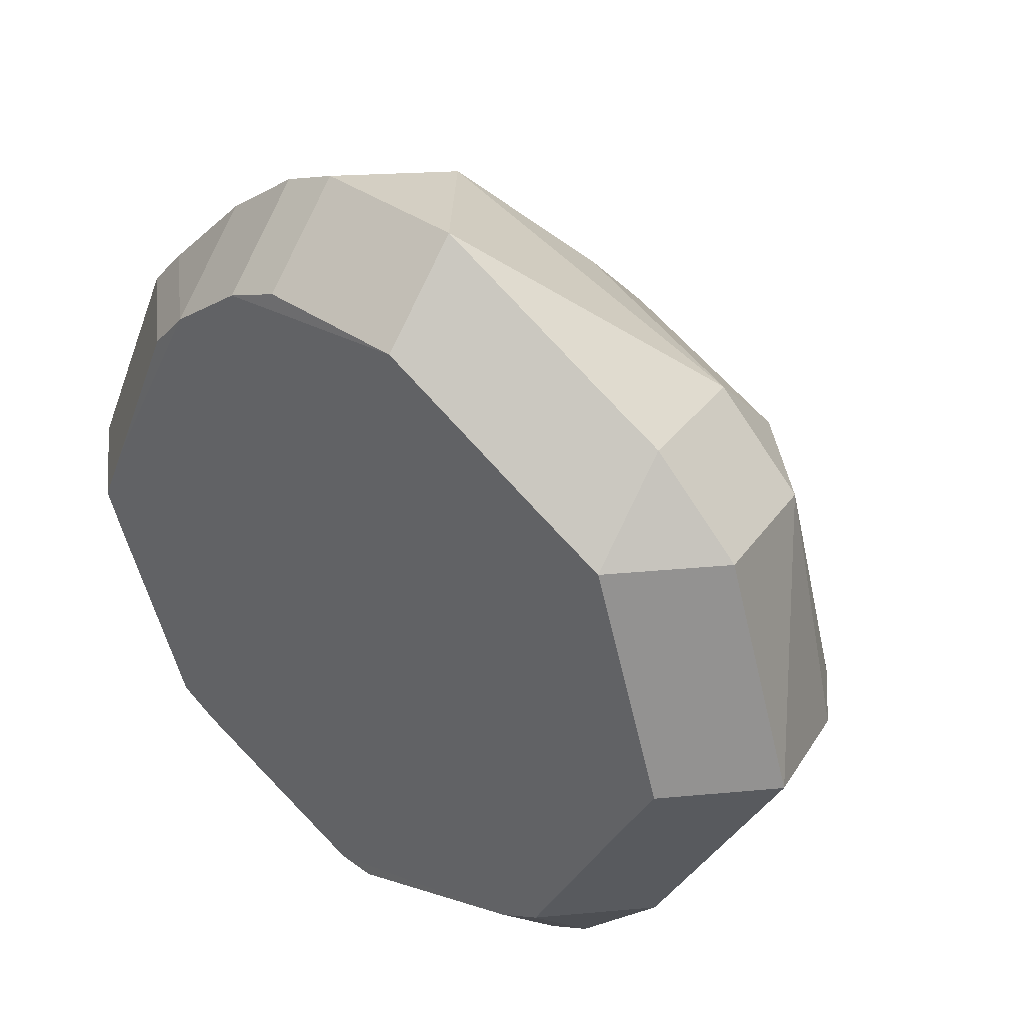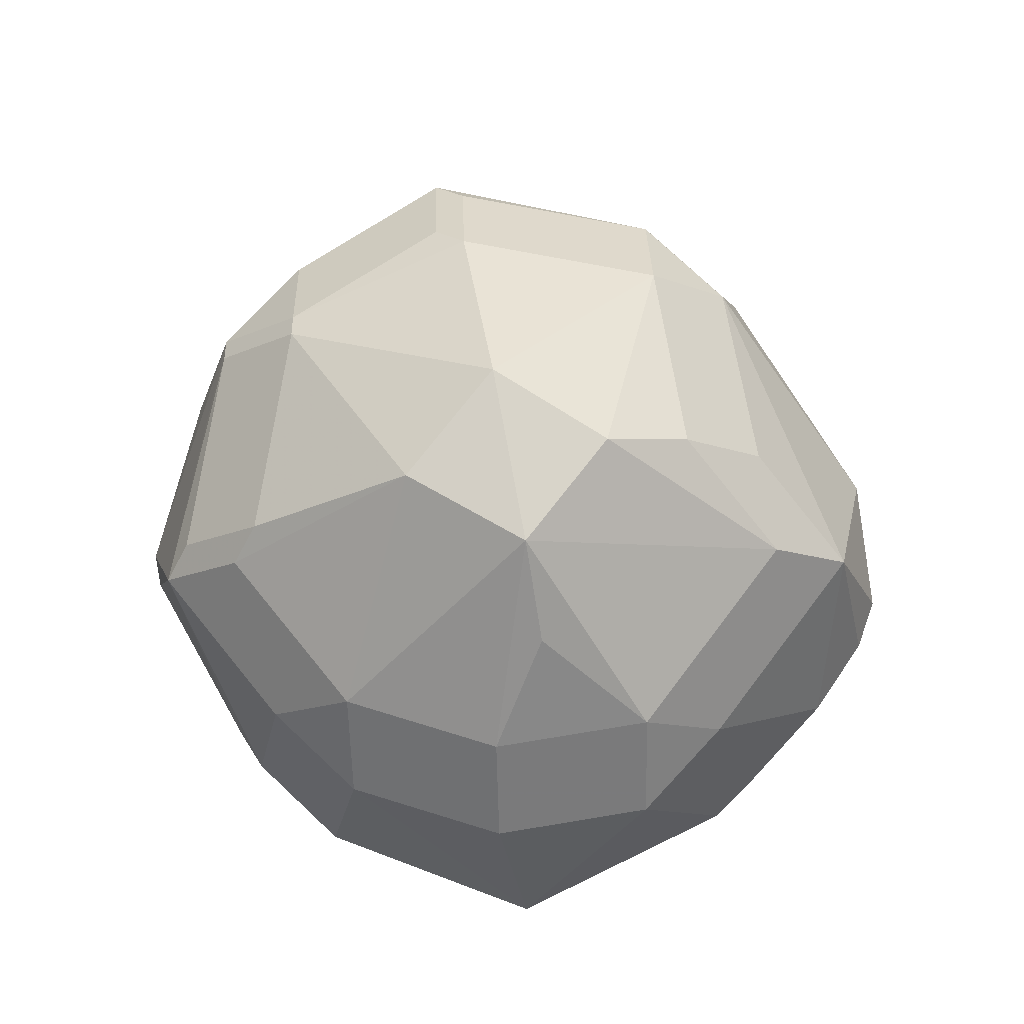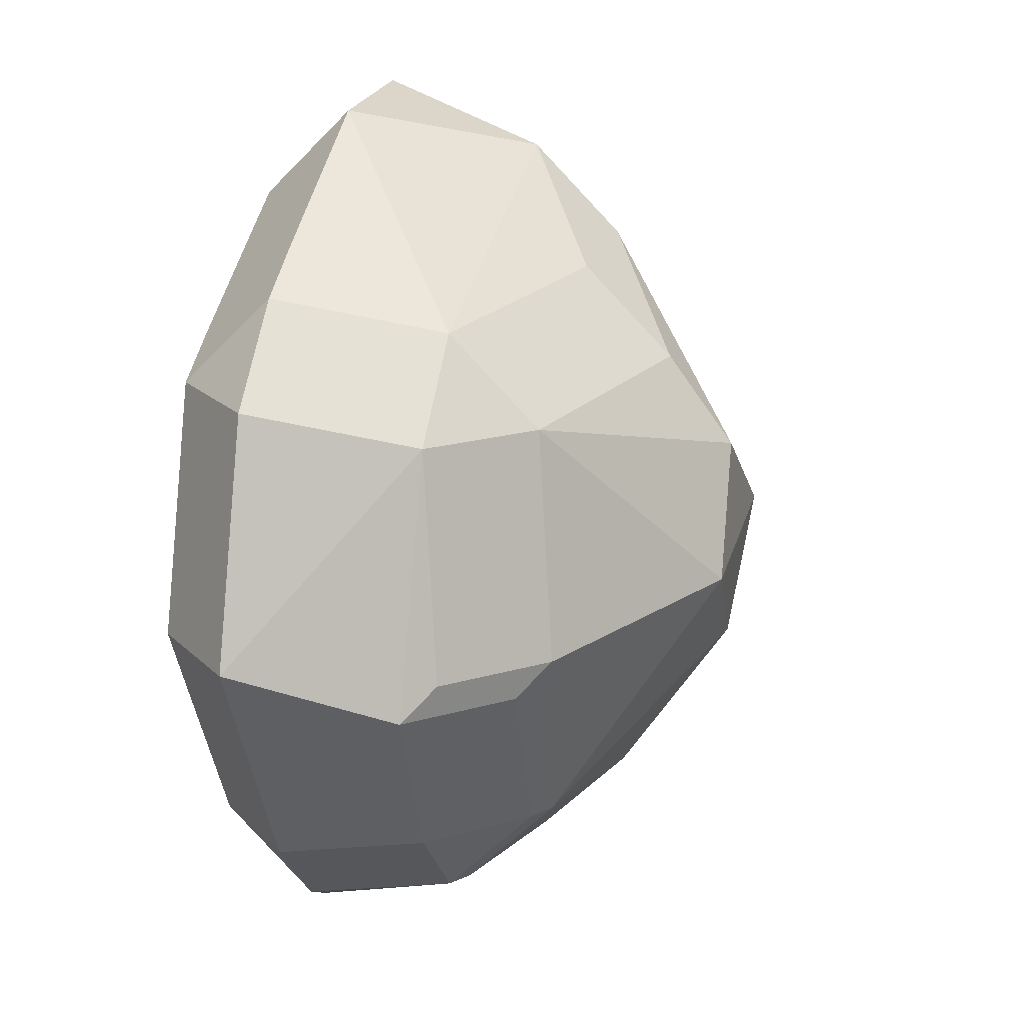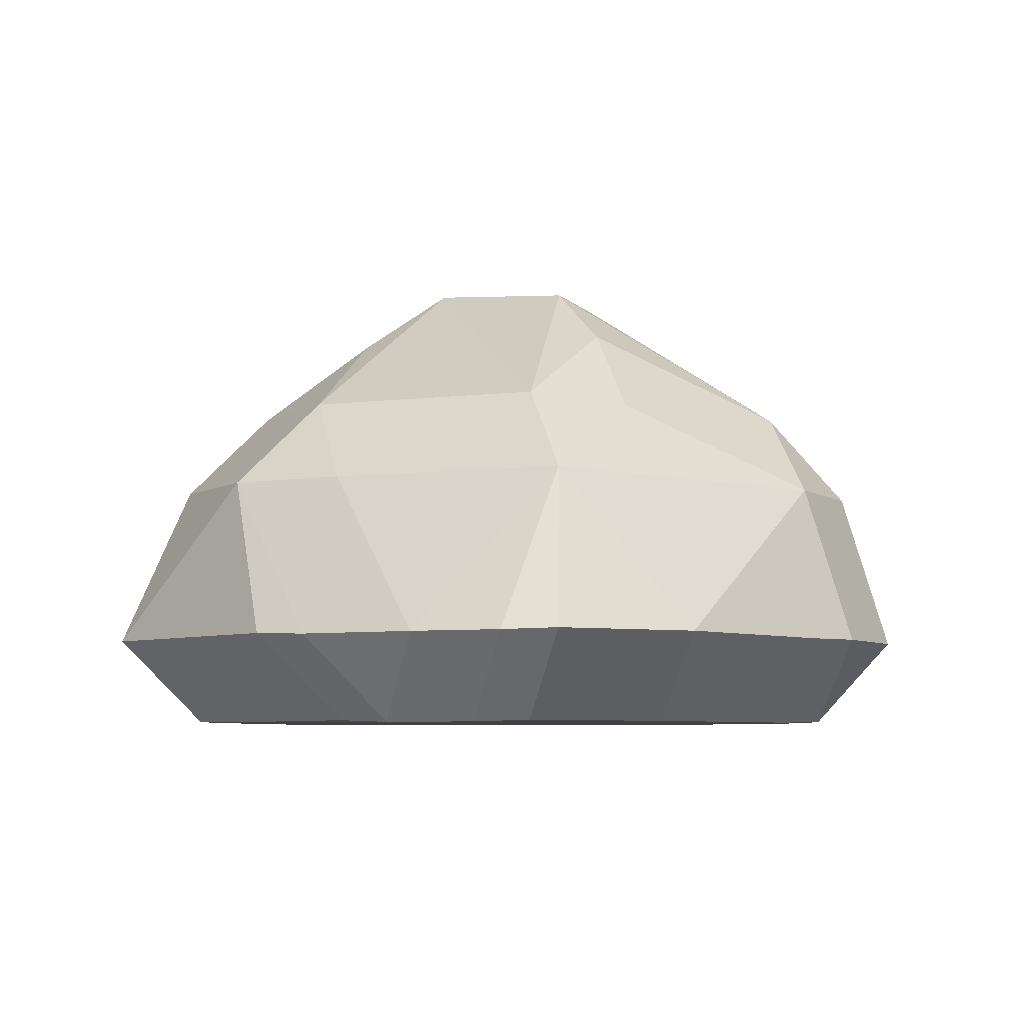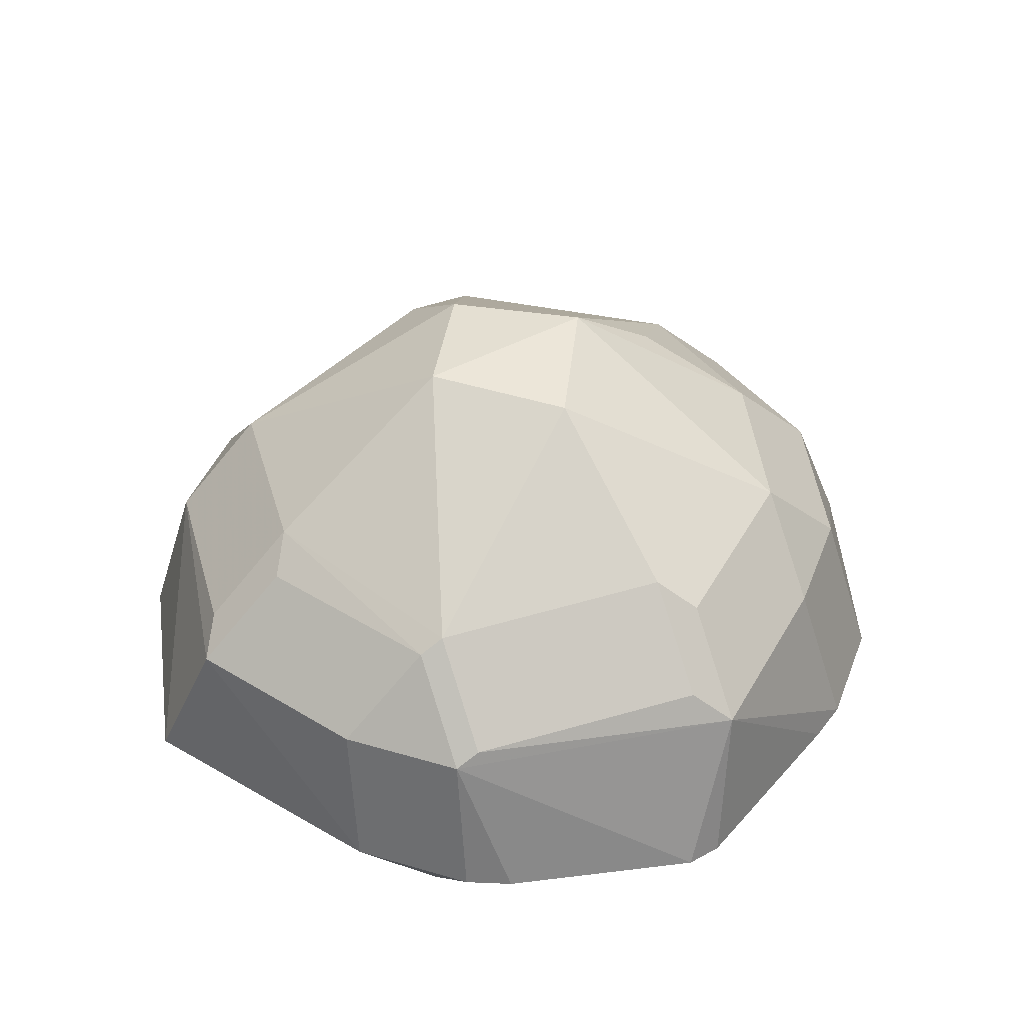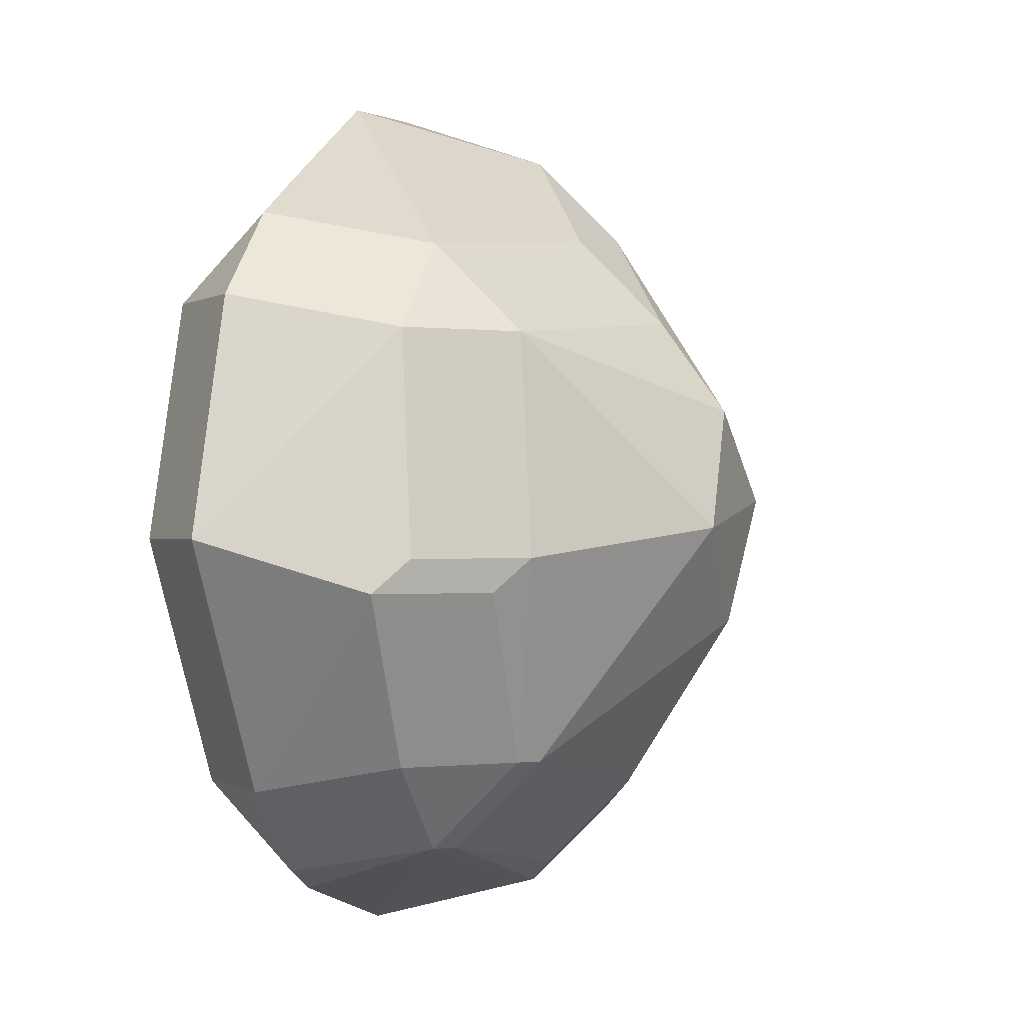
<metadata>
{"format":"obj","ext":"obj","renderer":"f3d","projection":"perspective","resolution":1024,"background":"white","views":[{"elev":36.3,"azim":-141.8,"up":"+Y"},{"elev":77.4,"azim":88.1,"up":"+Z"},{"elev":18.5,"azim":-74.9,"up":"+Y"},{"elev":-5.8,"azim":162.2,"up":"+Z"},{"elev":41.4,"azim":-25.2,"up":"+Z"},{"elev":-0.4,"azim":-71.3,"up":"+Y"}]}
</metadata>
<code>
v 0.02778 0.007093 0.03101
v 0.006406 -0.03118 0.05109
v 0.006406 -0.02405 0.05822
v 0.01953 -0.02585 0.03813
v 0.01953 -0.01872 0.031
v 0.02907 0.02048 0.03822
v 0.02194 0.02048 0.0311
v 0.01569 0.003511 0.06552
v 0.004337 -0.03386 0.03818
v 0.004337 -0.02673 0.03105
v 0.007878 0.002323 0.07097
v -0.03568 -0.0008618 0.0382
v -0.02856 -0.0008618 0.03107
v 0.02599 0.02384 0.03807
v 0.01886 0.03097 0.03807
v 0.01886 0.02384 0.03094
v 0.001574 -0.007812 0.07004
v -0.01386 -0.02975 0.03817
v -0.01386 -0.02262 0.03105
v 0.01277 0.03548 0.03809
v 0.01277 0.02835 0.03096
v -0.003244 0.03633 0.03817
v -0.003244 0.0292 0.03104
v 0.03116 -0.0007771 0.05185
v 0.02403 -0.0007771 0.05898
v 0.02988 -0.0168 0.03821
v 0.02275 -0.02392 0.03821
v 0.02275 -0.0168 0.03108
v -0.02676 0.01531 0.0515
v -0.01963 0.02243 0.0515
v -0.01963 0.01531 0.05863
v -0.01778 0.02796 0.03811
v -0.01778 0.02083 0.03099
v -0.02441 -0.02079 0.03817
v -0.01728 -0.02791 0.03817
v -0.01728 -0.02079 0.03104
v 0.008542 0.03711 0.03823
v 0.008542 0.02999 0.0311
v 0.003595 -0.0291 0.05347
v 0.003595 -0.02197 0.06059
v 0.01194 -0.02264 0.03099
v -0.001032 0.009734 0.07033
v 0.02571 -0.009527 0.03105
v -0.02412 -0.01853 0.05037
v -0.01699 -0.02566 0.05037
v -0.01699 -0.01853 0.0575
v 0.00142 -0.03433 0.03821
v 0.00142 -0.02721 0.03109
v 0.03743 0.001593 0.0382
v 0.0303 0.001593 0.03107
v -0.03189 -0.00493 0.05101
v -0.02476 -0.00493 0.05814
v -0.002029 0.02421 0.05809
v -0.002029 0.01709 0.06522
v -0.007419 8.21e-06 0.07097
v -0.0299 0.01794 0.03818
v -0.02277 0.02507 0.03818
v -0.02277 0.01794 0.03105
v 0.006881 0.03243 0.05153
v 0.006881 0.0253 0.05866
v 0.02937 0.01276 0.05152
v 0.02225 0.01989 0.05152
v 0.02225 0.01276 0.05864
v -0.02574 -0.00569 0.03101
v -0.01502 -0.02572 0.05156
v -0.01502 -0.01859 0.05869
v -0.03003 -0.002311 0.05345
v -0.0229 -0.002311 0.06058
v 0.03576 -0.002497 0.03817
v 0.02863 -0.002497 0.03104
v 0.02662 -0.01402 0.05151
v 0.0195 -0.02114 0.05151
v 0.0195 -0.01402 0.05864
f 6 61 49
f 49 61 24
f 12 51 29
f 11 60 42
f 37 22 59
f 63 60 11
f 49 24 71
f 12 29 56
f 57 58 56
f 30 22 57
f 30 29 31
f 30 59 22
f 2 45 47
f 47 9 2
f 2 27 72
f 44 45 46
f 31 42 54
f 54 42 60
f 55 42 31
f 11 42 55
f 62 63 61
f 37 59 20
f 61 6 14
f 11 55 17
f 17 66 40
f 17 55 66
f 3 17 40
f 45 2 65
f 27 2 4
f 4 2 9
f 34 51 12
f 34 44 51
f 64 13 58
f 58 33 64
f 36 13 64
f 64 41 36
f 64 33 16
f 16 41 64
f 57 22 32
f 59 30 53
f 68 55 31
f 46 66 68
f 66 55 68
f 8 25 63
f 8 63 11
f 11 25 8
f 73 25 11
f 11 17 73
f 17 3 73
f 72 71 73
f 59 62 15
f 15 20 59
f 15 14 16
f 39 65 2
f 5 41 16
f 35 34 36
f 67 29 51
f 46 68 52
f 41 5 10
f 1 5 16
f 70 5 1
f 1 50 70
f 16 7 1
f 7 50 1
f 45 35 18
f 47 45 18
f 23 38 21
f 33 23 21
f 16 33 21
f 19 10 48
f 36 41 19
f 41 10 19
f 43 28 5
f 43 5 70
f 70 28 43
f 26 69 49
f 49 71 26
f 27 28 26
f 30 56 29
f 57 56 30
f 13 56 58
f 12 56 13
f 61 63 25
f 25 24 61
f 60 63 62
f 62 59 60
f 6 7 14
f 14 7 16
f 65 66 46
f 46 45 65
f 12 13 34
f 34 13 36
f 32 33 58
f 32 58 57
f 22 23 32
f 32 23 33
f 60 59 53
f 53 54 60
f 53 30 31
f 31 54 53
f 24 25 73
f 73 71 24
f 73 3 2
f 73 2 72
f 61 14 15
f 15 62 61
f 2 3 39
f 39 3 40
f 66 65 39
f 40 66 39
f 44 34 35
f 45 44 35
f 38 23 22
f 38 22 37
f 67 68 31
f 31 29 67
f 51 44 52
f 52 44 46
f 68 67 52
f 52 67 51
f 47 48 10
f 10 9 47
f 10 4 9
f 10 5 4
f 50 7 6
f 50 6 49
f 69 50 49
f 70 50 69
f 4 5 28
f 27 4 28
f 20 15 21
f 21 15 16
f 21 38 37
f 37 20 21
f 19 18 35
f 19 35 36
f 19 48 47
f 47 18 19
f 70 69 26
f 26 28 70
f 26 71 72
f 72 27 26

</code>
